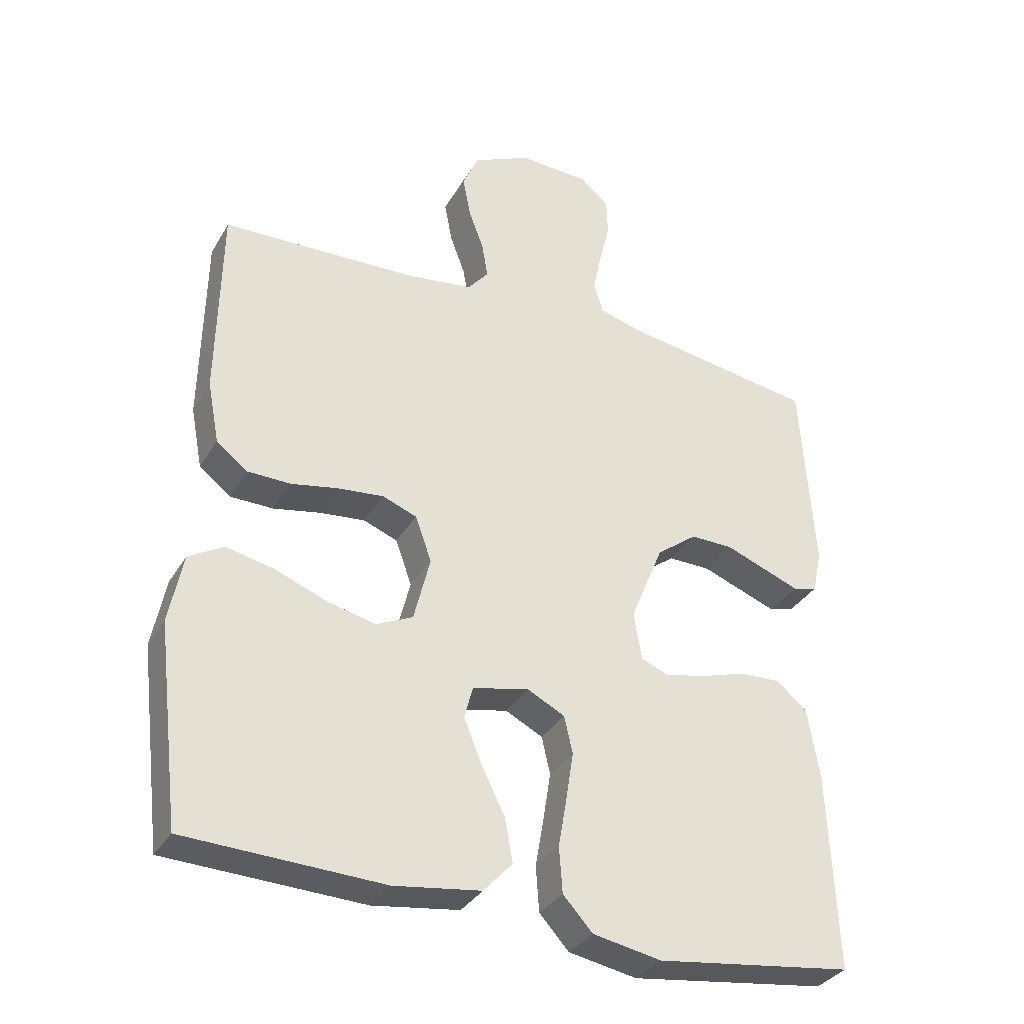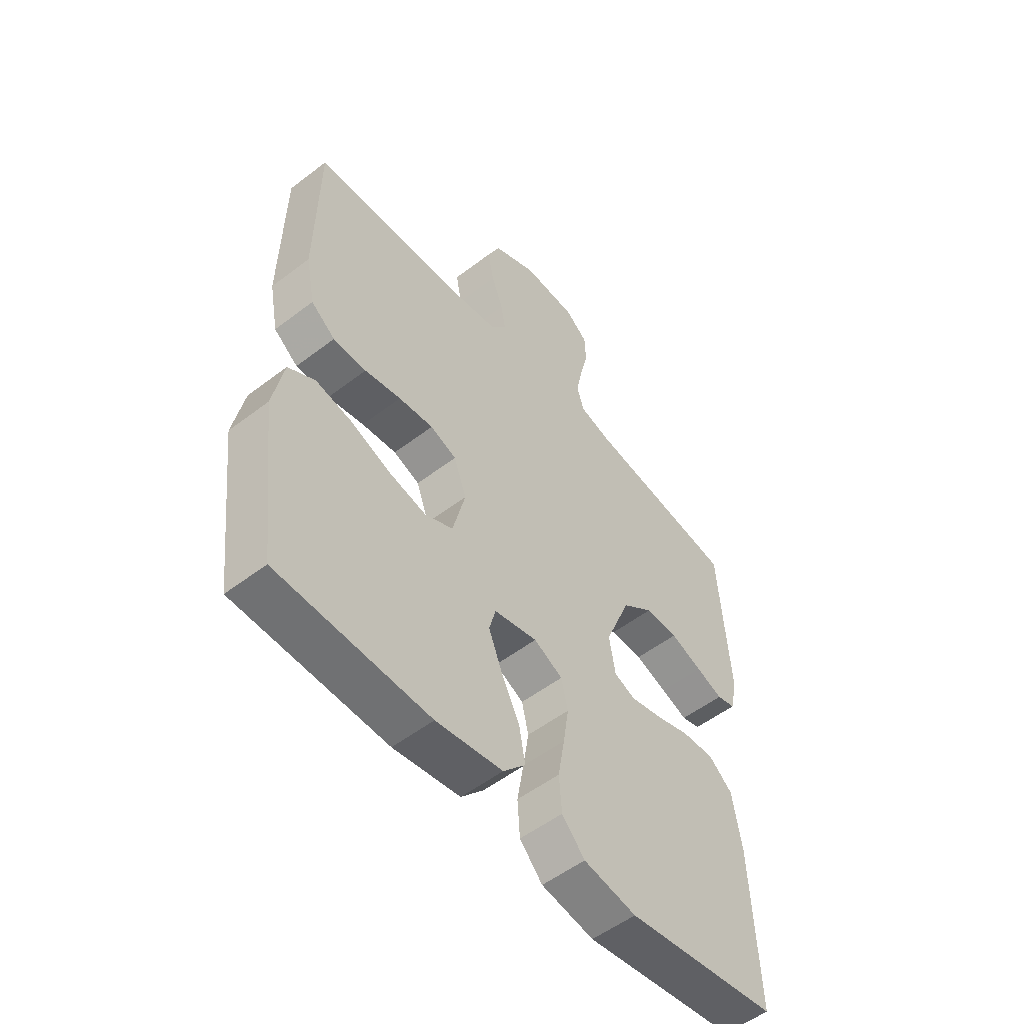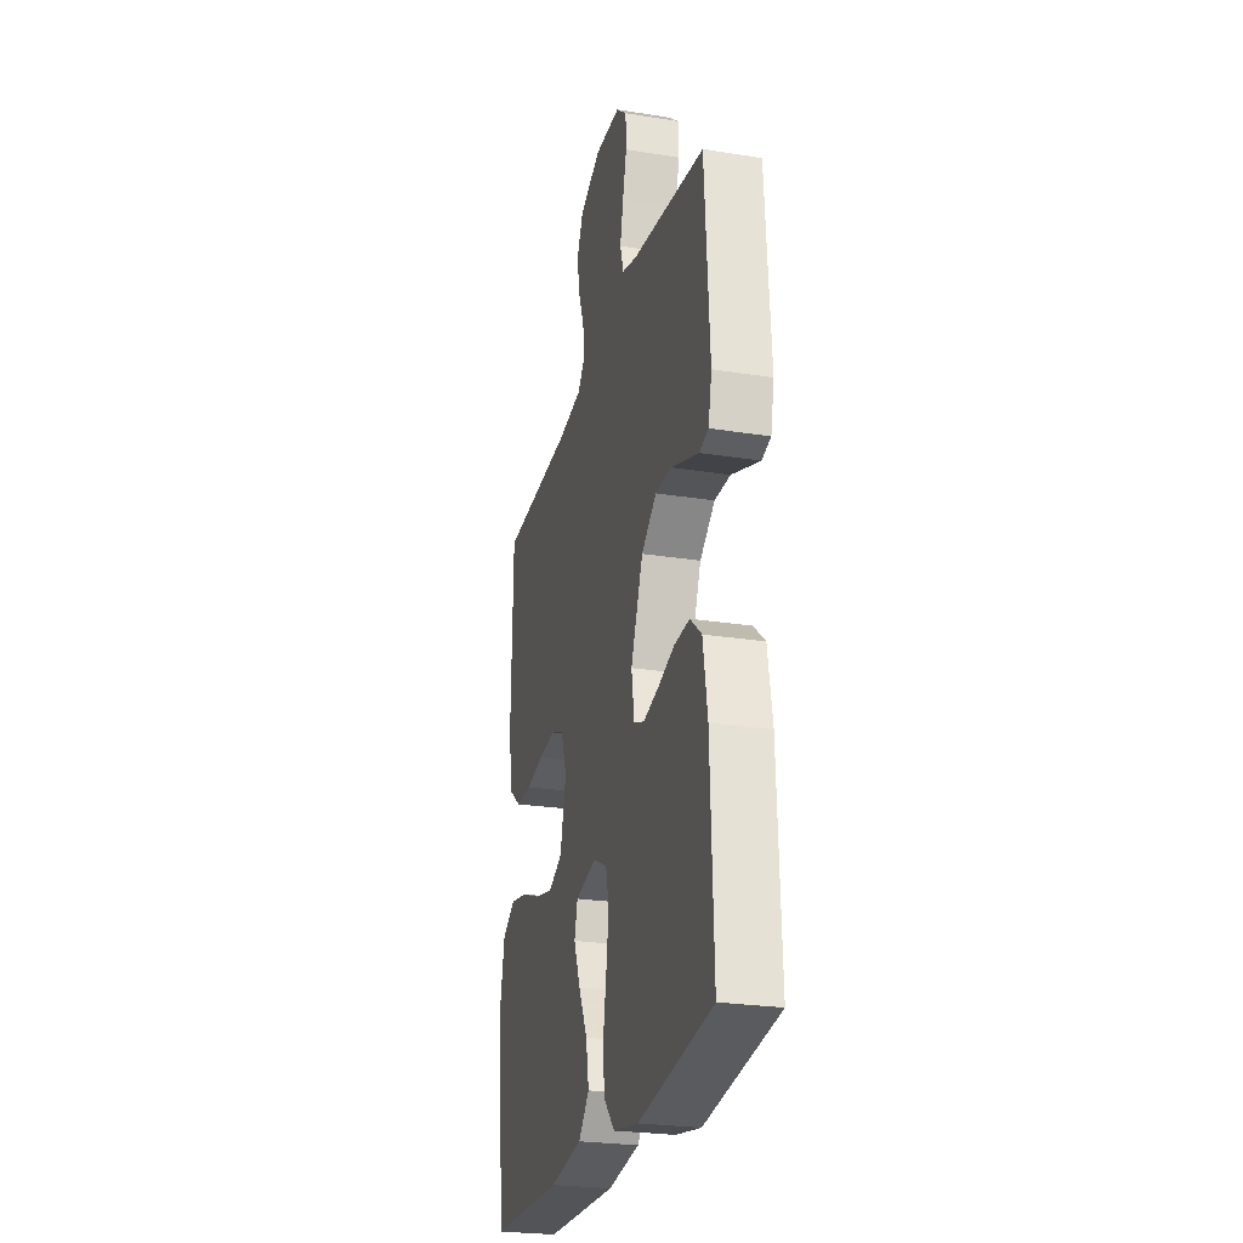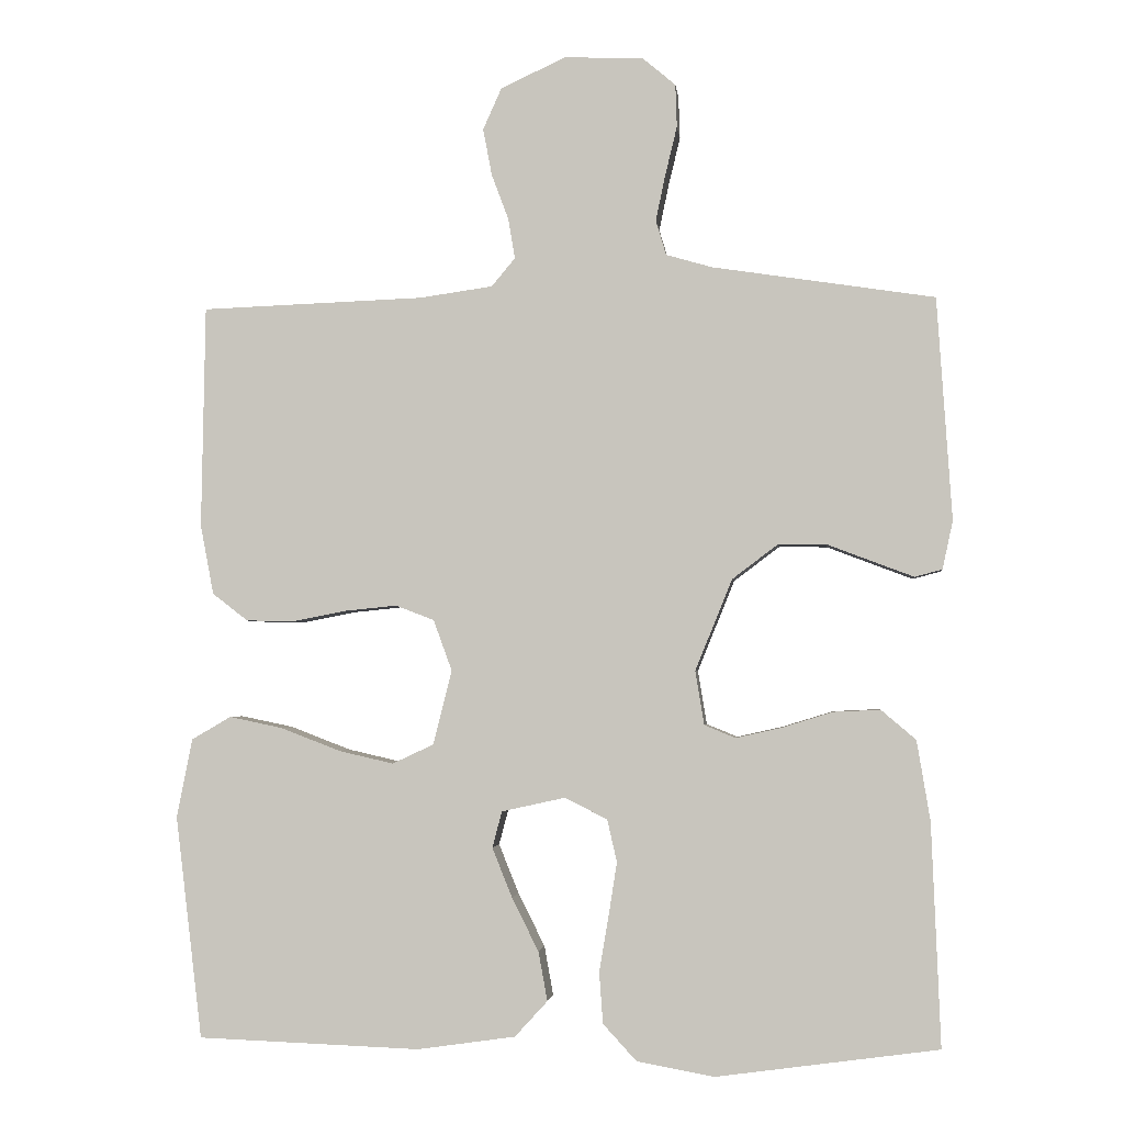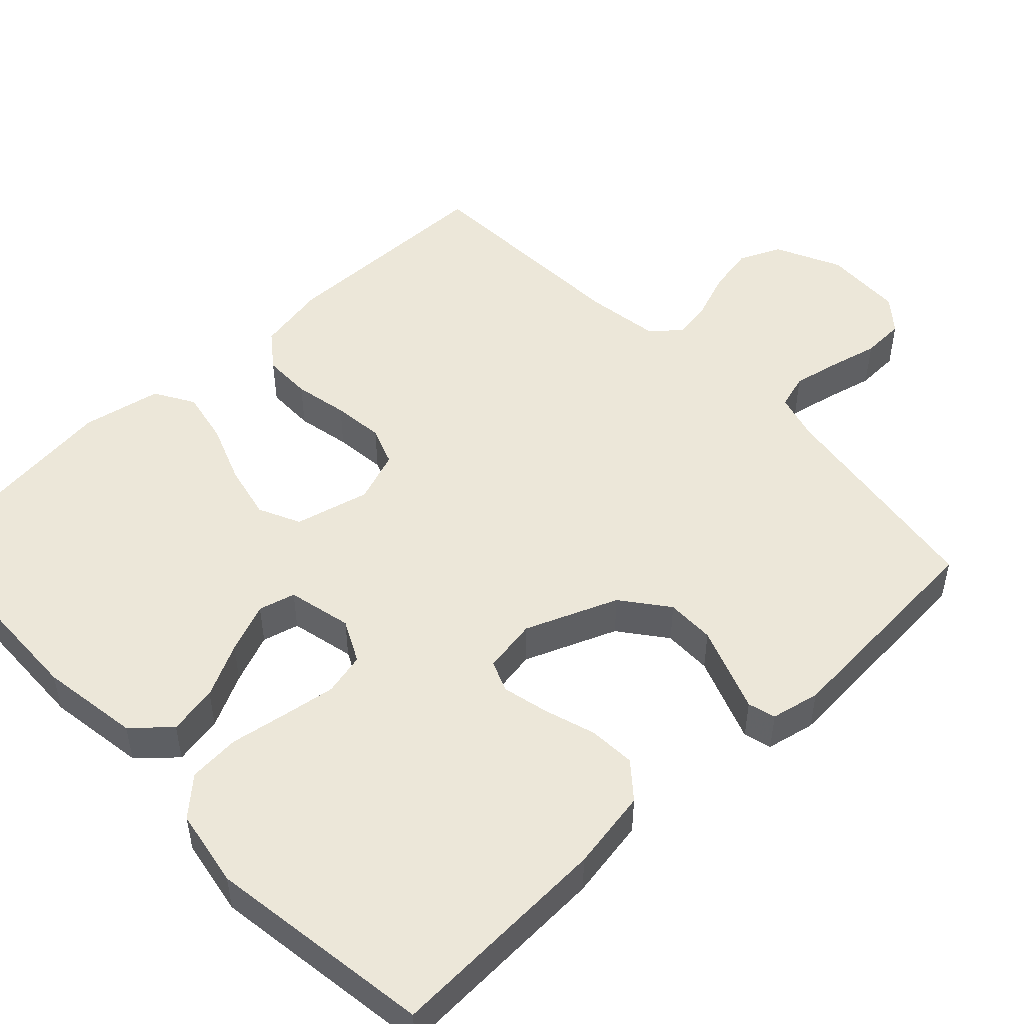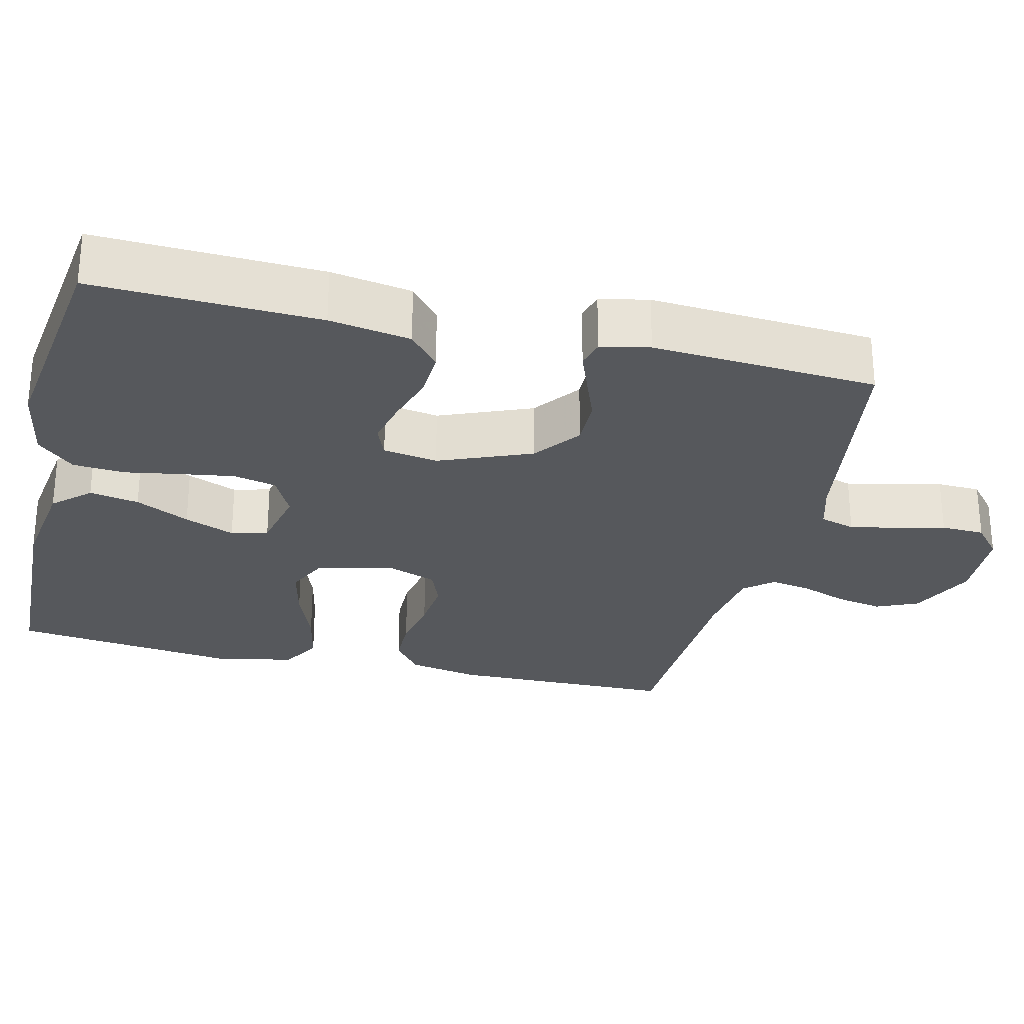
<metadata>
{"format":"obj","ext":"obj","renderer":"f3d","projection":"perspective","resolution":1024,"background":"white","views":[{"elev":-33.7,"azim":153.7,"up":"+Z"},{"elev":-53.6,"azim":129.3,"up":"+Z"},{"elev":-25.6,"azim":-104.3,"up":"+Z"},{"elev":-2.7,"azim":-173.8,"up":"+Z"},{"elev":49.8,"azim":-133.7,"up":"+Y"},{"elev":-27.8,"azim":-103.5,"up":"+Y"}]}
</metadata>
<code>
v 0.5 0.07 0.5
v 0.505 0.07 0.2
v 0.487 0.07 0.106
v 0.439 0.07 0.069
v 0.373 0.07 0.068
v 0.301 0.07 0.082
v 0.232 0.07 0.089
v 0.18 0.07 0.069
v 0.155 0.07 0
v 0.18 0.07 -0.1
v 0.236 0.07 -0.126
v 0.31 0.07 -0.109
v 0.39 0.07 -0.078
v 0.462 0.07 -0.063
v 0.515 0.07 -0.094
v 0.536 0.07 -0.2
v 0.5 0.07 -0.5
v 0.2 0.07 -0.511
v 0.068 0.07 -0.492
v 0.024 0.07 -0.444
v 0.036 0.07 -0.378
v 0.072 0.07 -0.306
v 0.099 0.07 -0.239
v 0.086 0.07 -0.19
v 0 0.07 -0.171
v -0.057 0.07 -0.2
v -0.07 0.07 -0.257
v -0.059 0.07 -0.328
v -0.046 0.07 -0.404
v -0.051 0.07 -0.473
v -0.096 0.07 -0.522
v -0.2 0.07 -0.541
v -0.5 0.07 -0.5
v -0.488 0.07 -0.2
v -0.47 0.07 -0.092
v -0.423 0.07 -0.052
v -0.36 0.07 -0.055
v -0.292 0.07 -0.076
v -0.23 0.07 -0.09
v -0.188 0.07 -0.073
v -0.176 0.07 0
v -0.226 0.07 0.123
v -0.288 0.07 0.17
v -0.353 0.07 0.169
v -0.416 0.07 0.145
v -0.469 0.07 0.125
v -0.506 0.07 0.135
v -0.52 0.07 0.2
v -0.5 0.07 0.5
v -0.2 0.07 0.546
v -0.138 0.07 0.564
v -0.124 0.07 0.611
v -0.137 0.07 0.673
v -0.153 0.07 0.739
v -0.151 0.07 0.797
v -0.107 0.07 0.834
v 0 0.07 0.839
v 0.088 0.07 0.798
v 0.113 0.07 0.742
v 0.101 0.07 0.679
v 0.078 0.07 0.617
v 0.069 0.07 0.563
v 0.101 0.07 0.525
v 0.2 0.07 0.511
v 0.5 0 0.5
v 0.505 0 0.2
v 0.487 0 0.106
v 0.439 0 0.069
v 0.373 0 0.068
v 0.301 0 0.082
v 0.232 0 0.089
v 0.18 0 0.069
v 0.155 0 0
v 0.18 0 -0.1
v 0.236 0 -0.126
v 0.31 0 -0.109
v 0.39 0 -0.078
v 0.462 0 -0.063
v 0.515 0 -0.094
v 0.536 0 -0.2
v 0.5 0 -0.5
v 0.2 0 -0.511
v 0.068 0 -0.492
v 0.024 0 -0.444
v 0.036 0 -0.378
v 0.072 0 -0.306
v 0.099 0 -0.239
v 0.086 0 -0.19
v 0 0 -0.171
v -0.057 0 -0.2
v -0.07 0 -0.257
v -0.059 0 -0.328
v -0.046 0 -0.404
v -0.051 0 -0.473
v -0.096 0 -0.522
v -0.2 0 -0.541
v -0.5 0 -0.5
v -0.488 0 -0.2
v -0.47 0 -0.092
v -0.423 0 -0.052
v -0.36 0 -0.055
v -0.292 0 -0.076
v -0.23 0 -0.09
v -0.188 0 -0.073
v -0.176 0 0
v -0.226 0 0.123
v -0.288 0 0.17
v -0.353 0 0.169
v -0.416 0 0.145
v -0.469 0 0.125
v -0.506 0 0.135
v -0.52 0 0.2
v -0.5 0 0.5
v -0.2 0 0.546
v -0.138 0 0.564
v -0.124 0 0.611
v -0.137 0 0.673
v -0.153 0 0.739
v -0.151 0 0.797
v -0.107 0 0.834
v 0 0 0.839
v 0.088 0 0.798
v 0.113 0 0.742
v 0.101 0 0.679
v 0.078 0 0.617
v 0.069 0 0.563
v 0.101 0 0.525
v 0.2 0 0.511
f 59 60 61
f 58 59 61
f 57 58 61
f 56 57 61
f 55 56 61
f 54 55 61
f 53 54 61
f 52 53 61 62
f 51 52 62 63
f 48 49 50
f 47 48 50
f 46 47 50
f 45 46 50
f 44 45 50
f 50 51 63
f 44 50 63
f 43 44 63
f 36 37 38
f 35 36 38
f 34 35 38
f 33 34 38
f 32 33 38
f 31 32 38
f 30 31 38
f 29 30 38
f 28 29 38
f 27 28 38 39
f 26 27 39 40
f 20 21 22
f 19 20 22
f 18 19 22
f 17 18 22
f 16 17 22
f 15 16 22
f 14 15 22
f 13 14 22
f 12 13 22
f 11 12 22 23
f 10 11 23 24
f 4 5 6
f 3 4 6
f 2 3 6
f 1 2 6
f 64 1 6
f 64 6 7
f 64 7 8
f 63 64 8
f 43 63 8
f 42 43 8
f 41 42 8 9
f 40 41 9
f 26 40 9
f 25 26 9
f 9 10 24 25
f 125 124 123
f 125 123 122
f 125 122 121
f 125 121 120
f 125 120 119
f 125 119 118
f 125 118 117
f 126 125 117 116
f 127 126 116 115
f 114 113 112
f 114 112 111
f 114 111 110
f 114 110 109
f 114 109 108
f 127 115 114
f 127 114 108
f 127 108 107
f 102 101 100
f 102 100 99
f 102 99 98
f 102 98 97
f 102 97 96
f 102 96 95
f 102 95 94
f 102 94 93
f 102 93 92
f 103 102 92 91
f 104 103 91 90
f 86 85 84
f 86 84 83
f 86 83 82
f 86 82 81
f 86 81 80
f 86 80 79
f 86 79 78
f 86 78 77
f 86 77 76
f 87 86 76 75
f 88 87 75 74
f 70 69 68
f 70 68 67
f 70 67 66
f 70 66 65
f 70 65 128
f 71 70 128
f 72 71 128
f 72 128 127
f 72 127 107
f 72 107 106
f 73 72 106 105
f 73 105 104
f 73 104 90
f 73 90 89
f 89 88 74 73
f 1 65 66 2
f 2 66 67 3
f 3 67 68 4
f 4 68 69 5
f 5 69 70 6
f 6 70 71 7
f 7 71 72 8
f 8 72 73 9
f 9 73 74 10
f 10 74 75 11
f 11 75 76 12
f 12 76 77 13
f 13 77 78 14
f 14 78 79 15
f 15 79 80 16
f 16 80 81 17
f 17 81 82 18
f 18 82 83 19
f 19 83 84 20
f 20 84 85 21
f 21 85 86 22
f 22 86 87 23
f 23 87 88 24
f 24 88 89 25
f 25 89 90 26
f 26 90 91 27
f 27 91 92 28
f 28 92 93 29
f 29 93 94 30
f 30 94 95 31
f 31 95 96 32
f 32 96 97 33
f 33 97 98 34
f 34 98 99 35
f 35 99 100 36
f 36 100 101 37
f 37 101 102 38
f 38 102 103 39
f 39 103 104 40
f 40 104 105 41
f 41 105 106 42
f 42 106 107 43
f 43 107 108 44
f 44 108 109 45
f 45 109 110 46
f 46 110 111 47
f 47 111 112 48
f 48 112 113 49
f 49 113 114 50
f 50 114 115 51
f 51 115 116 52
f 52 116 117 53
f 53 117 118 54
f 54 118 119 55
f 55 119 120 56
f 56 120 121 57
f 57 121 122 58
f 58 122 123 59
f 59 123 124 60
f 60 124 125 61
f 61 125 126 62
f 62 126 127 63
f 63 127 128 64
f 64 128 65 1

</code>
